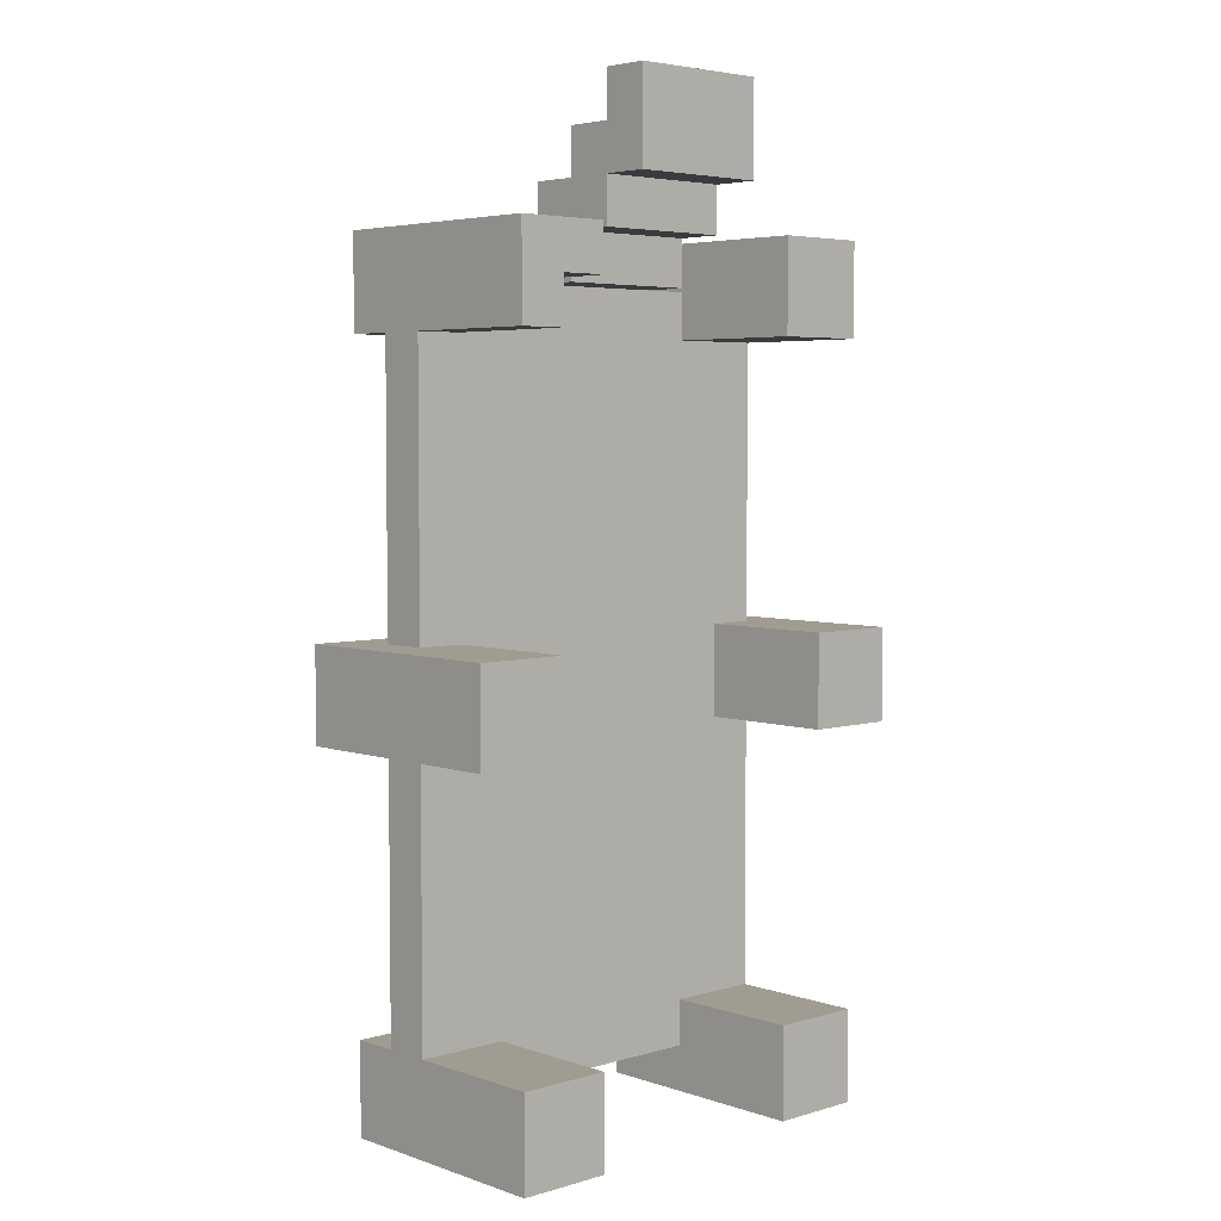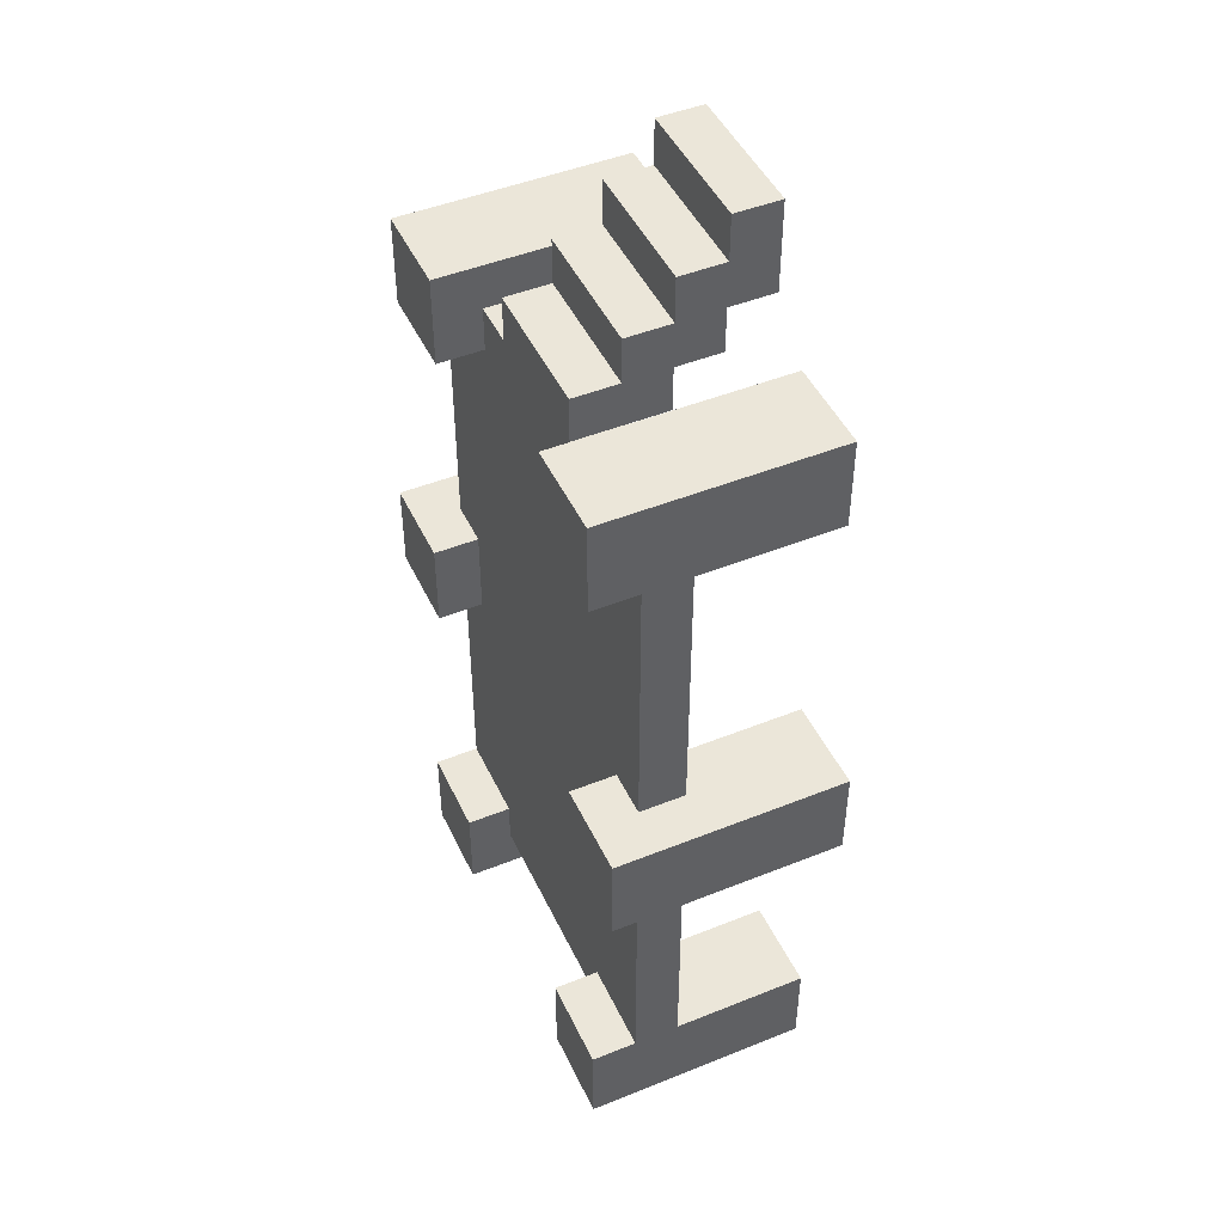
<metadata>
{"format":"obj","ext":"obj","renderer":"f3d","projection":"perspective","resolution":1024,"background":"white","views":[{"elev":4.5,"azim":-43.0,"up":"+Z"},{"elev":47.0,"azim":-114.5,"up":"+Z"}]}
</metadata>
<code>
o Muelle
v -18.3 1.4 42
v -18.3 1.4 41.6
v -18.3 1.6 42
v -18.3 1.6 41.6
v -18.3 1.8 42
v -18.3 1.8 41.6
v -18.3 2 42
v -18.3 2 41.6
v -18.3 2.4 42
v -18.3 2.4 41.6
v -18.1 1.4 43.6
v -18.1 1.4 43.2
v -18.1 1.4 40.4
v -18.1 1.4 40
v -18.1 1.6 43.6
v -18.1 1.6 43.2
v -18.1 1.6 40.4
v -18.1 1.6 40
v -18.1 1.8 43.6
v -18.1 1.8 43.2
v -18.1 1.8 40.4
v -18.1 1.8 40
v -18.1 2 43.6
v -18.1 2 43.2
v -18.1 2 43
v -18.1 2 42.8
v -18.1 2 42.6
v -18.1 2 42.4
v -18.1 2 42.2
v -18.1 2 42
v -18.1 2 41.6
v -18.1 2 41.4
v -18.1 2 41.2
v -18.1 2 41
v -18.1 2 40.8
v -18.1 2 40.6
v -18.1 2 40.4
v -18.1 2 40
v -18.1 2.2 43.2
v -18.1 2.2 43
v -18.1 2.2 42.8
v -18.1 2.2 42.6
v -18.1 2.2 42.4
v -18.1 2.2 42.2
v -18.1 2.2 42
v -18.1 2.2 41.6
v -18.1 2.2 41.4
v -18.1 2.2 41.2
v -18.1 2.2 41
v -18.1 2.2 40.8
v -18.1 2.2 40.6
v -18.1 2.2 40.4
v -18.1 2.4 43.6
v -18.1 2.4 43.2
v -18.1 2.4 40.4
v -18.1 2.4 40
v -17.5 1.4 44.2
v -17.5 1.4 44
v -17.5 1.4 43.8
v -17.5 1.6 44.2
v -17.5 1.6 44
v -17.5 1.6 43.8
v -17.5 1.6 43.6
v -17.5 1.8 44
v -17.5 1.8 43.8
v -17.5 1.8 43.6
v -17.5 1.8 43.4
v -17.5 2 43.8
v -17.5 2 43.6
v -17.5 2 43.4
v -17.5 2.2 43.6
v -17.5 2.2 43.4
v -16.7 1.4 43.6
v -16.7 1.4 43.2
v -16.7 1.4 40.4
v -16.7 1.4 40
v -16.7 1.6 43.6
v -16.7 1.6 43.2
v -16.7 1.6 40.4
v -16.7 1.6 40
v -16.7 1.8 43.6
v -16.7 1.8 43.2
v -16.7 1.8 40.4
v -16.7 1.8 40
v -16.7 2 43.6
v -16.7 2 43.4
v -16.7 2 43.2
v -16.7 2 40.4
v -16.7 2 40.2
v -16.7 2 40
v -16.7 2.2 43.4
v -16.7 2.2 43.2
v -16.7 2.2 40.4
v -16.7 2.2 40.2
v -16.7 2.4 43.6
v -16.7 2.4 43.2
v -16.7 2.4 40.4
v -16.7 2.4 40
v -16.5 1.4 42
v -16.5 1.4 41.6
v -16.5 1.6 42
v -16.5 1.6 41.6
v -16.5 1.8 42
v -16.5 1.8 41.6
v -16.5 2 42
v -16.5 2 41.8
v -16.5 2 41.6
v -16.5 2.2 42
v -16.5 2.2 41.8
v -16.5 2.2 41.6
v -16.5 2.4 42
v -16.5 2.4 41.6
v -17.9 1.4 43.4
v -17.9 1.4 43.2
v -17.9 1.4 42
v -17.9 1.4 41.6
v -17.9 1.6 43.4
v -17.9 1.6 43.2
v -17.9 1.8 43.4
v -17.9 1.8 43.2
v -17.9 2 43.4
v -17.9 2 43.2
v -17.9 2 42
v -17.9 2 41.8
v -17.9 2 41.6
v -17.9 2.2 42
v -17.9 2.2 41.8
v -17.9 2.2 41.6
v -17.9 2.4 42
v -17.9 2.4 41.6
v -17.7 1.4 43.6
v -17.7 1.4 43.4
v -17.7 1.4 40.4
v -17.7 1.4 40
v -17.7 1.6 40.4
v -17.7 1.6 40
v -17.7 1.8 40.4
v -17.7 1.8 40
v -17.7 2 43.4
v -17.7 2 40.4
v -17.7 2 40.2
v -17.7 2 40
v -17.7 2.2 43.4
v -17.7 2.2 43.2
v -17.7 2.2 40.4
v -17.7 2.2 40.2
v -17.7 2.4 43.6
v -17.7 2.4 43.2
v -17.7 2.4 40.4
v -17.7 2.4 40
v -16.9 1.4 44.2
v -16.9 1.4 44
v -16.9 1.4 43.8
v -16.9 1.6 44.2
v -16.9 1.6 44
v -16.9 1.6 43.8
v -16.9 1.6 43.6
v -16.9 1.8 44
v -16.9 1.8 43.8
v -16.9 1.8 43.6
v -16.9 1.8 43.4
v -16.9 2 43.8
v -16.9 2 43.6
v -16.9 2 43.4
v -16.9 2.2 43.6
v -16.9 2.2 43.4
v -16.3 1.4 43.6
v -16.3 1.4 43.2
v -16.3 1.4 40.4
v -16.3 1.4 40
v -16.3 1.6 43.6
v -16.3 1.6 43.2
v -16.3 1.6 40.4
v -16.3 1.6 40
v -16.3 1.8 43.6
v -16.3 1.8 43.2
v -16.3 1.8 40.4
v -16.3 1.8 40
v -16.3 2 43.6
v -16.3 2 43.2
v -16.3 2 43
v -16.3 2 42.8
v -16.3 2 42.6
v -16.3 2 42.4
v -16.3 2 42.2
v -16.3 2 42
v -16.3 2 41.6
v -16.3 2 41.4
v -16.3 2 41.2
v -16.3 2 41
v -16.3 2 40.8
v -16.3 2 40.6
v -16.3 2 40.4
v -16.3 2 40
v -16.3 2.2 43.2
v -16.3 2.2 43
v -16.3 2.2 42.8
v -16.3 2.2 42.6
v -16.3 2.2 42.4
v -16.3 2.2 42.2
v -16.3 2.2 42
v -16.3 2.2 41.6
v -16.3 2.2 41.4
v -16.3 2.2 41.2
v -16.3 2.2 41
v -16.3 2.2 40.8
v -16.3 2.2 40.6
v -16.3 2.2 40.4
v -16.3 2.4 43.6
v -16.3 2.4 43.2
v -16.3 2.4 40.4
v -16.3 2.4 40
v -16.1 1.4 42
v -16.1 1.4 41.6
v -16.1 1.6 42
v -16.1 1.6 41.6
v -16.1 1.8 42
v -16.1 1.8 41.6
v -16.1 2 42
v -16.1 2 41.6
v -16.1 2.4 42
v -16.1 2.4 41.6
v -17.5 1.4 44.2
v -17.5 1.6 44.2
v -16.9 1.4 44.2
v -16.9 1.6 44.2
v -17.5 1.6 44
v -17.5 1.8 44
v -16.9 1.6 44
v -16.9 1.8 44
v -17.5 1.8 43.8
v -17.5 2 43.8
v -16.9 1.8 43.8
v -16.9 2 43.8
v -18.1 1.4 43.6
v -18.1 1.6 43.6
v -18.1 1.8 43.6
v -18.1 2 43.6
v -18.1 2.4 43.6
v -17.9 1.4 43.6
v -17.9 1.6 43.6
v -17.9 1.8 43.6
v -17.9 2 43.6
v -17.7 1.4 43.6
v -17.7 2.4 43.6
v -17.5 2 43.6
v -17.5 2.2 43.6
v -16.9 2 43.6
v -16.9 2.2 43.6
v -16.7 1.4 43.6
v -16.7 1.6 43.6
v -16.7 1.8 43.6
v -16.7 2 43.6
v -16.7 2.4 43.6
v -16.3 1.4 43.6
v -16.3 1.6 43.6
v -16.3 1.8 43.6
v -16.3 2 43.6
v -16.3 2.4 43.6
v -17.7 2 43.4
v -17.7 2.2 43.4
v -17.5 2 43.4
v -17.5 2.2 43.4
v -16.9 2 43.4
v -16.9 2.2 43.4
v -16.7 2 43.4
v -16.7 2.2 43.4
v -18.3 1.4 42
v -18.3 1.6 42
v -18.3 1.8 42
v -18.3 2 42
v -18.3 2.4 42
v -18.1 1.4 42
v -18.1 1.6 42
v -18.1 1.8 42
v -18.1 2 42
v -18.1 2.2 42
v -17.9 1.4 42
v -17.9 2 42
v -17.9 2.2 42
v -17.9 2.4 42
v -16.5 1.4 42
v -16.5 1.6 42
v -16.5 1.8 42
v -16.5 2 42
v -16.5 2.2 42
v -16.5 2.4 42
v -16.3 2 42
v -16.3 2.2 42
v -16.1 1.4 42
v -16.1 1.6 42
v -16.1 1.8 42
v -16.1 2 42
v -16.1 2.4 42
v -18.1 1.4 40.4
v -18.1 1.6 40.4
v -18.1 1.8 40.4
v -18.1 2 40.4
v -18.1 2.2 40.4
v -18.1 2.4 40.4
v -17.7 1.4 40.4
v -17.7 1.6 40.4
v -17.7 1.8 40.4
v -17.7 2 40.4
v -17.7 2.2 40.4
v -17.7 2.4 40.4
v -16.7 1.4 40.4
v -16.7 1.6 40.4
v -16.7 1.8 40.4
v -16.7 2 40.4
v -16.7 2.2 40.4
v -16.7 2.4 40.4
v -16.3 1.4 40.4
v -16.3 1.6 40.4
v -16.3 1.8 40.4
v -16.3 2 40.4
v -16.3 2.2 40.4
v -16.3 2.4 40.4
v -17.5 1.4 43.8
v -17.5 1.6 43.8
v -17.3 1.6 43.8
v -16.9 1.4 43.8
v -16.9 1.6 43.8
v -17.5 1.6 43.6
v -17.5 1.8 43.6
v -17.3 1.6 43.6
v -17.3 1.8 43.6
v -16.9 1.6 43.6
v -16.9 1.8 43.6
v -17.9 1.4 43.4
v -17.9 1.6 43.4
v -17.9 1.8 43.4
v -17.9 2 43.4
v -17.7 1.4 43.4
v -17.7 2 43.4
v -17.5 1.8 43.4
v -17.5 2 43.4
v -16.9 1.8 43.4
v -16.9 2 43.4
v -18.1 1.4 43.2
v -18.1 1.6 43.2
v -18.1 1.8 43.2
v -18.1 2 43.2
v -18.1 2.2 43.2
v -18.1 2.4 43.2
v -17.9 1.4 43.2
v -17.9 1.6 43.2
v -17.9 1.8 43.2
v -17.9 2 43.2
v -17.7 2.2 43.2
v -17.7 2.4 43.2
v -16.7 1.4 43.2
v -16.7 1.6 43.2
v -16.7 1.8 43.2
v -16.7 2 43.2
v -16.7 2.2 43.2
v -16.7 2.4 43.2
v -16.3 1.4 43.2
v -16.3 1.6 43.2
v -16.3 1.8 43.2
v -16.3 2 43.2
v -16.3 2.2 43.2
v -16.3 2.4 43.2
v -18.3 1.4 41.6
v -18.3 1.6 41.6
v -18.3 1.8 41.6
v -18.3 2 41.6
v -18.3 2.4 41.6
v -18.1 1.4 41.6
v -18.1 1.6 41.6
v -18.1 1.8 41.6
v -18.1 2 41.6
v -18.1 2.2 41.6
v -17.9 1.4 41.6
v -17.9 2 41.6
v -17.9 2.2 41.6
v -17.9 2.4 41.6
v -16.5 1.4 41.6
v -16.5 1.6 41.6
v -16.5 1.8 41.6
v -16.5 2 41.6
v -16.5 2.2 41.6
v -16.5 2.4 41.6
v -16.3 2 41.6
v -16.3 2.2 41.6
v -16.1 1.4 41.6
v -16.1 1.6 41.6
v -16.1 1.8 41.6
v -16.1 2 41.6
v -16.1 2.4 41.6
v -17.7 2 40.2
v -17.7 2.2 40.2
v -16.7 2 40.2
v -16.7 2.2 40.2
v -18.1 1.4 40
v -18.1 1.6 40
v -18.1 1.8 40
v -18.1 2 40
v -18.1 2.4 40
v -17.7 1.4 40
v -17.7 1.6 40
v -17.7 1.8 40
v -17.7 2 40
v -17.7 2.4 40
v -16.7 1.4 40
v -16.7 1.6 40
v -16.7 1.8 40
v -16.7 2 40
v -16.7 2.4 40
v -16.3 1.4 40
v -16.3 1.6 40
v -16.3 1.8 40
v -16.3 2 40
v -16.3 2.4 40
v -17.5 1.4 44.2
v -16.9 1.4 44.2
v -17.5 1.4 44
v -16.9 1.4 44
v -17.5 1.4 43.8
v -16.9 1.4 43.8
v -18.1 1.4 43.6
v -17.9 1.4 43.6
v -17.7 1.4 43.6
v -16.7 1.4 43.6
v -16.3 1.4 43.6
v -17.9 1.4 43.4
v -17.7 1.4 43.4
v -18.1 1.4 43.2
v -17.9 1.4 43.2
v -16.7 1.4 43.2
v -16.3 1.4 43.2
v -18.3 1.4 42
v -18.1 1.4 42
v -17.9 1.4 42
v -16.5 1.4 42
v -16.1 1.4 42
v -18.3 1.4 41.6
v -18.1 1.4 41.6
v -17.9 1.4 41.6
v -16.5 1.4 41.6
v -16.1 1.4 41.6
v -18.1 1.4 40.4
v -17.7 1.4 40.4
v -16.7 1.4 40.4
v -16.3 1.4 40.4
v -18.1 1.4 40
v -17.7 1.4 40
v -16.7 1.4 40
v -16.3 1.4 40
v -17.5 1.6 43.8
v -17.3 1.6 43.8
v -16.9 1.6 43.8
v -17.5 1.6 43.6
v -17.3 1.6 43.6
v -16.9 1.6 43.6
v -17.5 1.8 43.6
v -17.3 1.8 43.6
v -16.9 1.8 43.6
v -17.5 1.8 43.4
v -16.9 1.8 43.4
v -17.9 2 43.4
v -17.7 2 43.4
v -17.5 2 43.4
v -16.9 2 43.4
v -16.7 2 43.4
v -18.1 2 43.2
v -17.9 2 43.2
v -17.7 2 43.2
v -16.7 2 43.2
v -16.3 2 43.2
v -18.1 2 43
v -16.3 2 43
v -18.1 2 42.8
v -16.3 2 42.8
v -18.1 2 42.6
v -16.3 2 42.6
v -18.1 2 42.4
v -16.3 2 42.4
v -18.1 2 42.2
v -16.3 2 42.2
v -18.1 2 42
v -17.9 2 42
v -16.5 2 42
v -16.3 2 42
v -17.9 2 41.8
v -16.5 2 41.8
v -18.1 2 41.6
v -17.9 2 41.6
v -16.5 2 41.6
v -16.3 2 41.6
v -18.1 2 41.4
v -16.3 2 41.4
v -18.1 2 41.2
v -16.3 2 41.2
v -18.1 2 41
v -16.3 2 41
v -18.1 2 40.8
v -16.3 2 40.8
v -18.1 2 40.6
v -16.3 2 40.6
v -18.1 2 40.4
v -17.7 2 40.4
v -16.7 2 40.4
v -16.3 2 40.4
v -17.7 2 40.2
v -16.7 2 40.2
v -17.5 1.6 44.2
v -16.9 1.6 44.2
v -17.5 1.6 44
v -16.9 1.6 44
v -17.5 1.8 44
v -16.9 1.8 44
v -17.5 1.8 43.8
v -16.9 1.8 43.8
v -17.5 2 43.8
v -16.9 2 43.8
v -17.5 2 43.6
v -16.9 2 43.6
v -17.5 2.2 43.6
v -16.9 2.2 43.6
v -17.7 2.2 43.4
v -17.5 2.2 43.4
v -16.9 2.2 43.4
v -16.7 2.2 43.4
v -18.1 2.2 43.2
v -17.7 2.2 43.2
v -16.7 2.2 43.2
v -16.3 2.2 43.2
v -18.1 2.2 43
v -16.3 2.2 43
v -18.1 2.2 42.8
v -16.3 2.2 42.8
v -18.1 2.2 42.6
v -16.3 2.2 42.6
v -18.1 2.2 42.4
v -16.3 2.2 42.4
v -18.1 2.2 42.2
v -16.3 2.2 42.2
v -18.1 2.2 42
v -17.9 2.2 42
v -16.5 2.2 42
v -16.3 2.2 42
v -17.9 2.2 41.8
v -16.5 2.2 41.8
v -18.1 2.2 41.6
v -17.9 2.2 41.6
v -16.5 2.2 41.6
v -16.3 2.2 41.6
v -18.1 2.2 41.4
v -16.3 2.2 41.4
v -18.1 2.2 41.2
v -16.3 2.2 41.2
v -18.1 2.2 41
v -16.3 2.2 41
v -18.1 2.2 40.8
v -16.3 2.2 40.8
v -18.1 2.2 40.6
v -16.3 2.2 40.6
v -18.1 2.2 40.4
v -17.7 2.2 40.4
v -16.7 2.2 40.4
v -16.3 2.2 40.4
v -17.7 2.2 40.2
v -16.7 2.2 40.2
v -18.1 2.4 43.6
v -17.7 2.4 43.6
v -16.7 2.4 43.6
v -16.3 2.4 43.6
v -18.1 2.4 43.2
v -17.7 2.4 43.2
v -16.7 2.4 43.2
v -16.3 2.4 43.2
v -18.3 2.4 42
v -17.9 2.4 42
v -16.5 2.4 42
v -16.1 2.4 42
v -18.3 2.4 41.6
v -17.9 2.4 41.6
v -16.5 2.4 41.6
v -16.1 2.4 41.6
v -18.1 2.4 40.4
v -17.7 2.4 40.4
v -16.7 2.4 40.4
v -16.3 2.4 40.4
v -18.1 2.4 40
v -17.7 2.4 40
v -16.7 2.4 40
v -16.3 2.4 40
f 3 2 1
f 4 2 3
f 5 4 3
f 6 4 5
f 7 6 5
f 8 6 7
f 9 8 7
f 10 8 9
f 15 12 11
f 16 12 15
f 17 14 13
f 18 14 17
f 19 16 15
f 20 16 19
f 21 18 17
f 22 18 21
f 23 20 19
f 24 20 23
f 37 22 21
f 38 22 37
f 39 24 23
f 39 25 24
f 40 26 25
f 40 25 39
f 41 27 26
f 41 26 40
f 42 28 27
f 42 27 41
f 43 29 28
f 43 28 42
f 44 30 29
f 44 29 43
f 45 30 44
f 46 32 31
f 47 33 32
f 47 32 46
f 48 34 33
f 48 33 47
f 49 35 34
f 49 34 48
f 50 36 35
f 50 35 49
f 51 37 36
f 51 36 50
f 52 38 37
f 52 37 51
f 53 39 23
f 54 39 53
f 55 38 52
f 56 38 55
f 60 58 57
f 61 59 58
f 61 58 60
f 62 59 61
f 64 62 61
f 65 63 62
f 65 62 64
f 66 63 65
f 68 66 65
f 69 67 66
f 69 66 68
f 70 67 69
f 71 70 69
f 72 70 71
f 77 74 73
f 78 74 77
f 79 76 75
f 80 76 79
f 81 78 77
f 82 78 81
f 83 80 79
f 84 80 83
f 85 82 81
f 86 82 85
f 87 82 86
f 88 84 83
f 89 84 88
f 90 84 89
f 91 86 85
f 94 90 89
f 95 92 91
f 95 91 85
f 96 92 95
f 97 94 93
f 98 90 94
f 98 94 97
f 101 100 99
f 102 100 101
f 103 102 101
f 104 102 103
f 105 104 103
f 106 104 105
f 107 104 106
f 111 109 108
f 111 110 109
f 112 110 111
f 113 114 117
f 117 114 118
f 117 118 119
f 119 118 120
f 119 120 121
f 121 120 122
f 115 116 123
f 123 116 124
f 124 116 125
f 126 127 129
f 127 128 129
f 129 128 130
f 133 134 135
f 135 134 136
f 135 136 137
f 137 136 138
f 131 132 139
f 137 138 140
f 140 138 141
f 141 138 142
f 131 139 143
f 141 142 146
f 143 144 147
f 131 143 147
f 147 144 148
f 145 146 149
f 146 142 150
f 149 146 150
f 151 152 154
f 152 153 155
f 154 152 155
f 155 153 156
f 156 157 158
f 155 156 158
f 158 157 159
f 159 157 160
f 159 160 162
f 160 161 163
f 162 160 163
f 163 161 164
f 163 164 165
f 165 164 166
f 167 168 171
f 171 168 172
f 169 170 173
f 173 170 174
f 171 172 175
f 175 172 176
f 173 174 177
f 177 174 178
f 175 176 179
f 179 176 180
f 177 178 193
f 193 178 194
f 179 180 195
f 180 181 195
f 181 182 196
f 195 181 196
f 182 183 197
f 196 182 197
f 183 184 198
f 197 183 198
f 184 185 199
f 198 184 199
f 185 186 200
f 199 185 200
f 200 186 201
f 187 188 202
f 188 189 203
f 202 188 203
f 189 190 204
f 203 189 204
f 190 191 205
f 204 190 205
f 191 192 206
f 205 191 206
f 192 193 207
f 206 192 207
f 193 194 208
f 207 193 208
f 179 195 209
f 209 195 210
f 208 194 211
f 211 194 212
f 213 214 215
f 215 214 216
f 215 216 217
f 217 216 218
f 217 218 219
f 219 218 220
f 219 220 221
f 221 220 222
f 225 224 223
f 226 224 225
f 229 228 227
f 230 228 229
f 233 232 231
f 234 232 233
f 240 236 235
f 241 237 236
f 241 236 240
f 242 238 237
f 242 237 241
f 243 239 238
f 243 238 242
f 244 242 241
f 244 241 240
f 244 243 242
f 245 239 243
f 245 243 244
f 248 247 246
f 249 247 248
f 255 251 250
f 256 252 251
f 256 251 255
f 257 253 252
f 257 252 256
f 258 254 253
f 258 253 257
f 259 254 258
f 262 261 260
f 263 261 262
f 266 265 264
f 267 265 266
f 273 269 268
f 274 270 269
f 274 269 273
f 275 271 270
f 275 270 274
f 276 272 271
f 276 271 275
f 277 272 276
f 278 275 274
f 278 274 273
f 278 276 275
f 279 276 278
f 280 272 277
f 281 272 280
f 288 285 284
f 289 287 286
f 290 283 282
f 291 284 283
f 291 283 290
f 292 288 284
f 292 284 291
f 293 289 288
f 293 288 292
f 294 287 289
f 294 289 293
f 301 296 295
f 302 297 296
f 302 296 301
f 303 298 297
f 303 297 302
f 304 298 303
f 305 300 299
f 306 300 305
f 313 308 307
f 314 309 308
f 314 308 313
f 315 310 309
f 315 309 314
f 316 310 315
f 317 312 311
f 318 312 317
f 319 320 321
f 319 321 322
f 322 321 323
f 324 325 326
f 326 325 327
f 326 327 328
f 328 327 329
f 330 331 334
f 332 333 334
f 331 332 334
f 334 333 335
f 336 337 338
f 338 337 339
f 340 341 346
f 341 342 347
f 346 341 347
f 342 343 348
f 347 342 348
f 348 343 349
f 344 345 350
f 350 345 351
f 352 353 358
f 353 354 359
f 358 353 359
f 354 355 360
f 359 354 360
f 360 355 361
f 356 357 362
f 362 357 363
f 364 365 369
f 365 366 370
f 369 365 370
f 366 367 371
f 370 366 371
f 367 368 372
f 371 367 372
f 372 368 373
f 370 371 374
f 369 370 374
f 371 372 374
f 374 372 375
f 373 368 376
f 376 368 377
f 380 381 384
f 382 383 385
f 378 379 386
f 379 380 387
f 386 379 387
f 380 384 388
f 387 380 388
f 384 385 389
f 388 384 389
f 385 383 390
f 389 385 390
f 391 392 393
f 393 392 394
f 395 396 400
f 396 397 401
f 400 396 401
f 397 398 402
f 401 397 402
f 398 399 403
f 402 398 403
f 403 399 404
f 405 406 410
f 406 407 411
f 410 406 411
f 407 408 412
f 411 407 412
f 408 409 413
f 412 408 413
f 413 409 414
f 417 416 415
f 418 416 417
f 419 418 417
f 420 418 419
f 426 423 422
f 426 422 421
f 427 423 426
f 428 426 421
f 429 426 428
f 430 425 424
f 431 425 430
f 437 433 432
f 438 434 433
f 438 433 437
f 439 434 438
f 440 436 435
f 441 436 440
f 446 443 442
f 447 443 446
f 448 445 444
f 449 445 448
f 453 451 450
f 454 452 451
f 454 451 453
f 455 452 454
f 459 457 456
f 459 458 457
f 460 458 459
f 467 462 461
f 468 465 464
f 468 463 462
f 468 462 467
f 468 464 463
f 469 465 468
f 471 467 466
f 471 470 469
f 471 469 468
f 471 468 467
f 472 470 471
f 473 472 471
f 474 472 473
f 475 474 473
f 476 474 475
f 477 476 475
f 478 476 477
f 479 478 477
f 480 478 479
f 481 480 479
f 482 480 481
f 483 480 482
f 484 480 483
f 485 483 482
f 486 483 485
f 488 486 485
f 489 486 488
f 491 489 488
f 491 490 489
f 491 488 487
f 492 490 491
f 493 492 491
f 494 492 493
f 495 494 493
f 496 494 495
f 497 496 495
f 498 496 497
f 499 498 497
f 500 498 499
f 501 500 499
f 502 500 501
f 503 500 502
f 504 500 503
f 505 503 502
f 506 503 505
f 507 508 509
f 509 508 510
f 511 512 513
f 513 512 514
f 515 516 517
f 517 516 518
f 519 520 522
f 522 520 523
f 521 522 526
f 523 524 526
f 522 523 526
f 526 524 527
f 525 526 529
f 527 528 529
f 526 527 529
f 529 528 530
f 529 530 531
f 531 530 532
f 531 532 533
f 533 532 534
f 533 534 535
f 535 534 536
f 535 536 537
f 537 536 538
f 537 538 539
f 539 538 540
f 540 538 541
f 541 538 542
f 540 541 543
f 543 541 544
f 543 544 546
f 546 544 547
f 546 547 549
f 547 548 549
f 545 546 549
f 549 548 550
f 549 550 551
f 551 550 552
f 551 552 553
f 553 552 554
f 553 554 555
f 555 554 556
f 555 556 557
f 557 556 558
f 557 558 559
f 559 558 560
f 560 558 561
f 561 558 562
f 560 561 563
f 563 561 564
f 565 566 569
f 569 566 570
f 567 568 571
f 571 568 572
f 573 574 577
f 577 574 578
f 575 576 579
f 579 576 580
f 581 582 585
f 585 582 586
f 583 584 587
f 587 584 588

</code>
